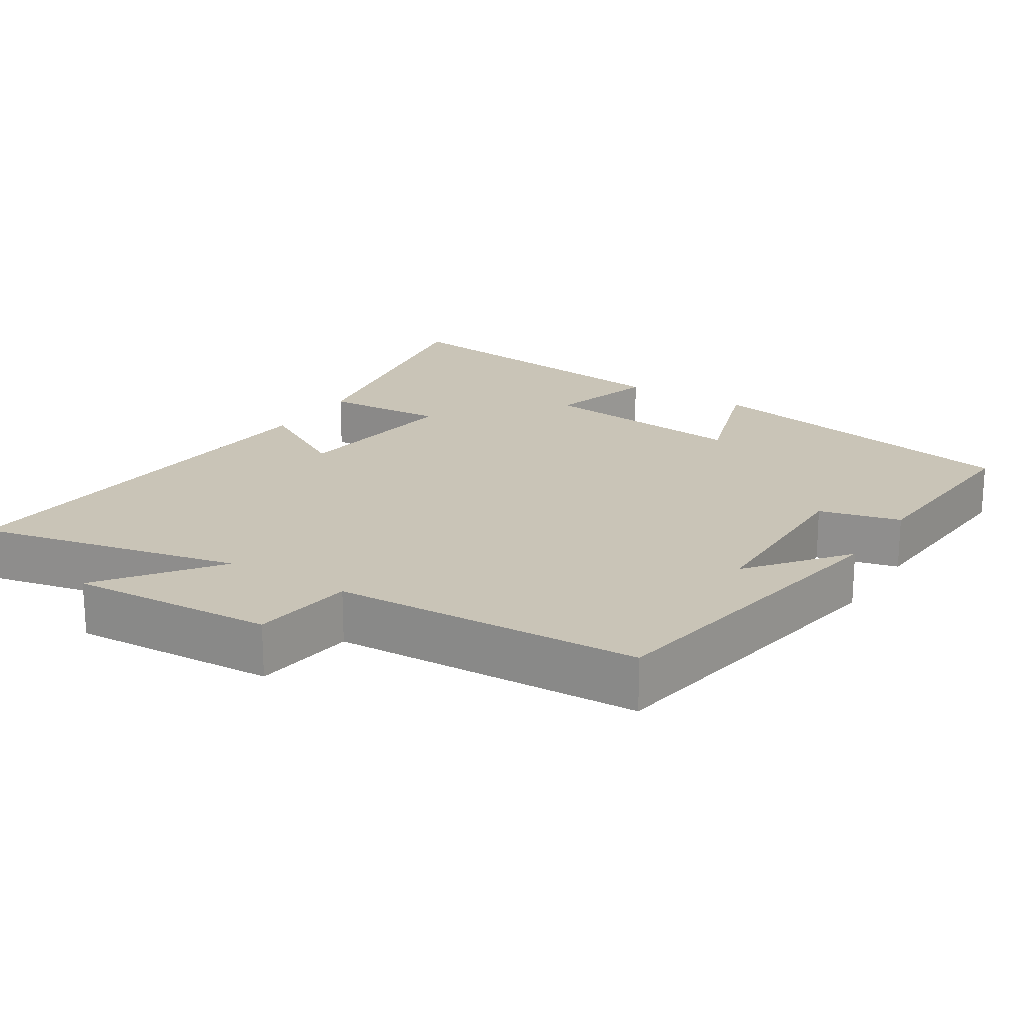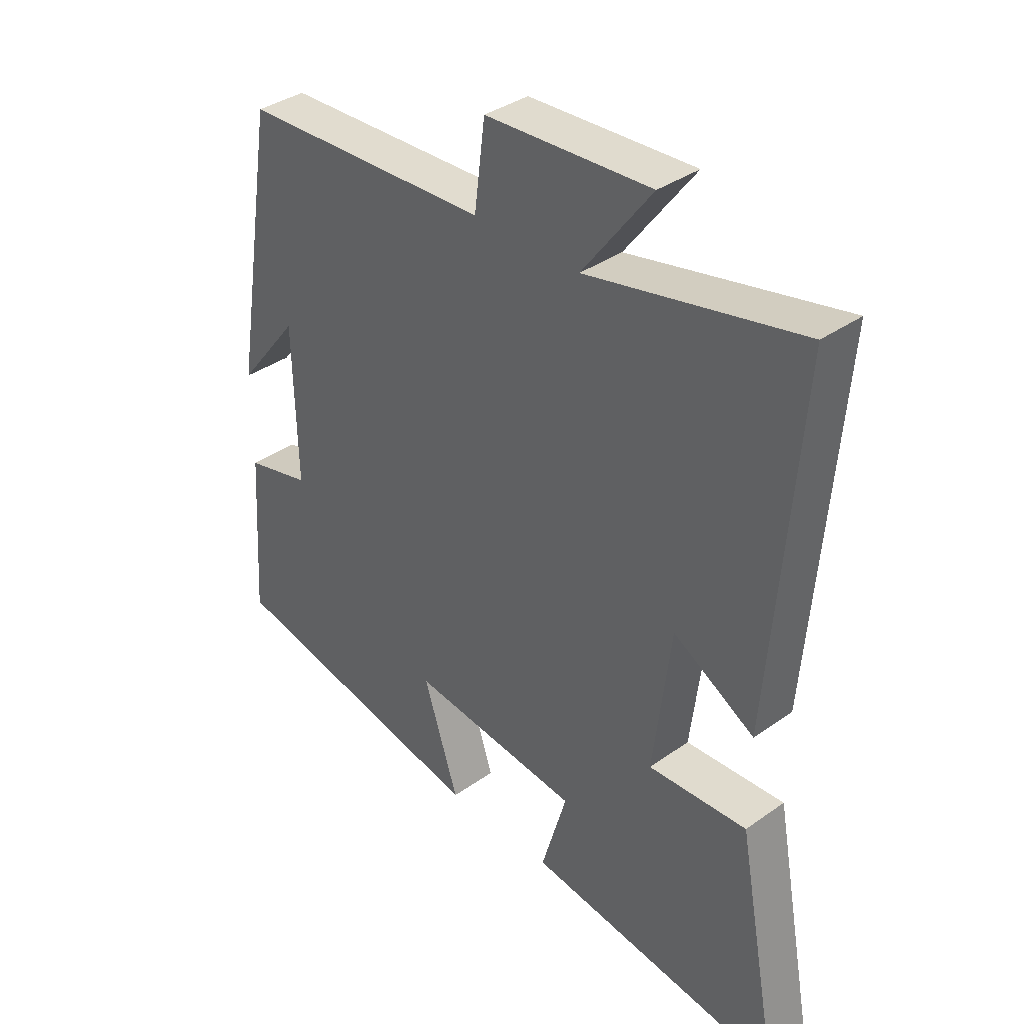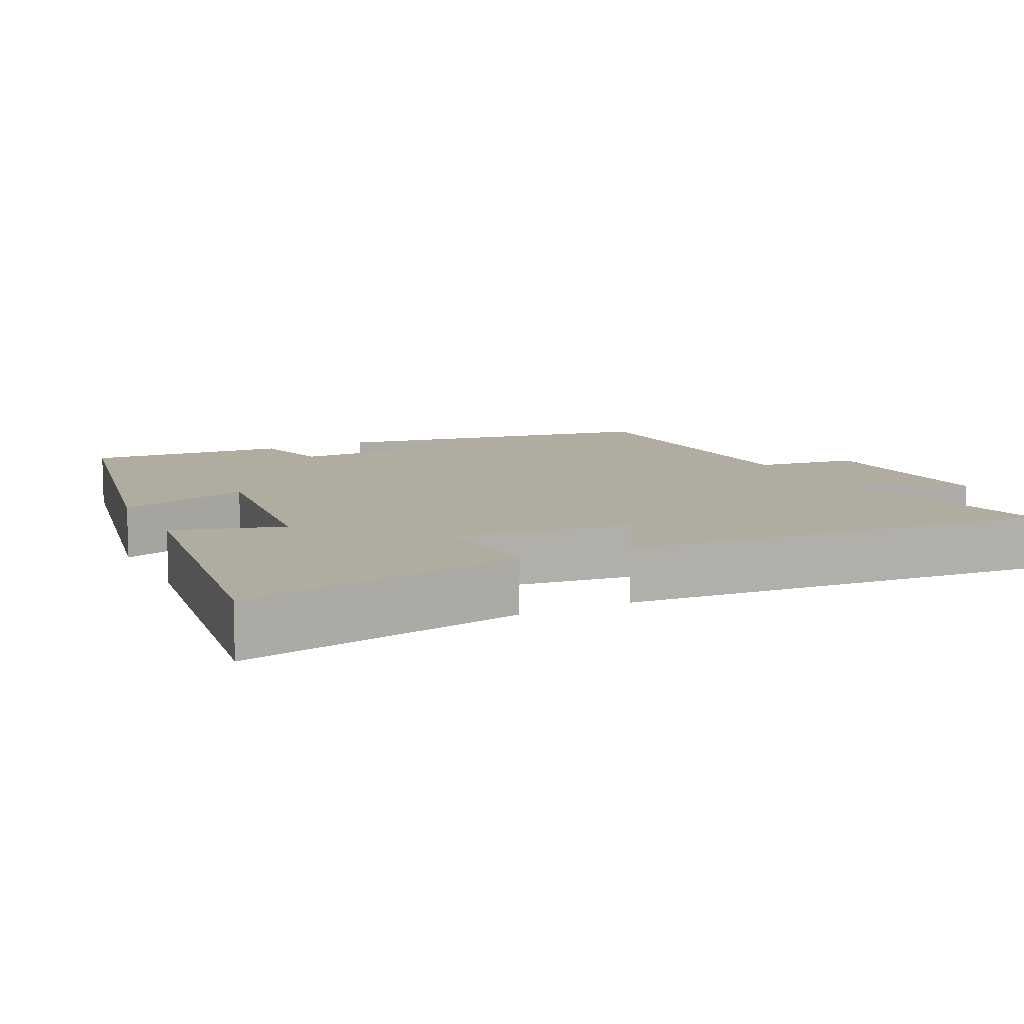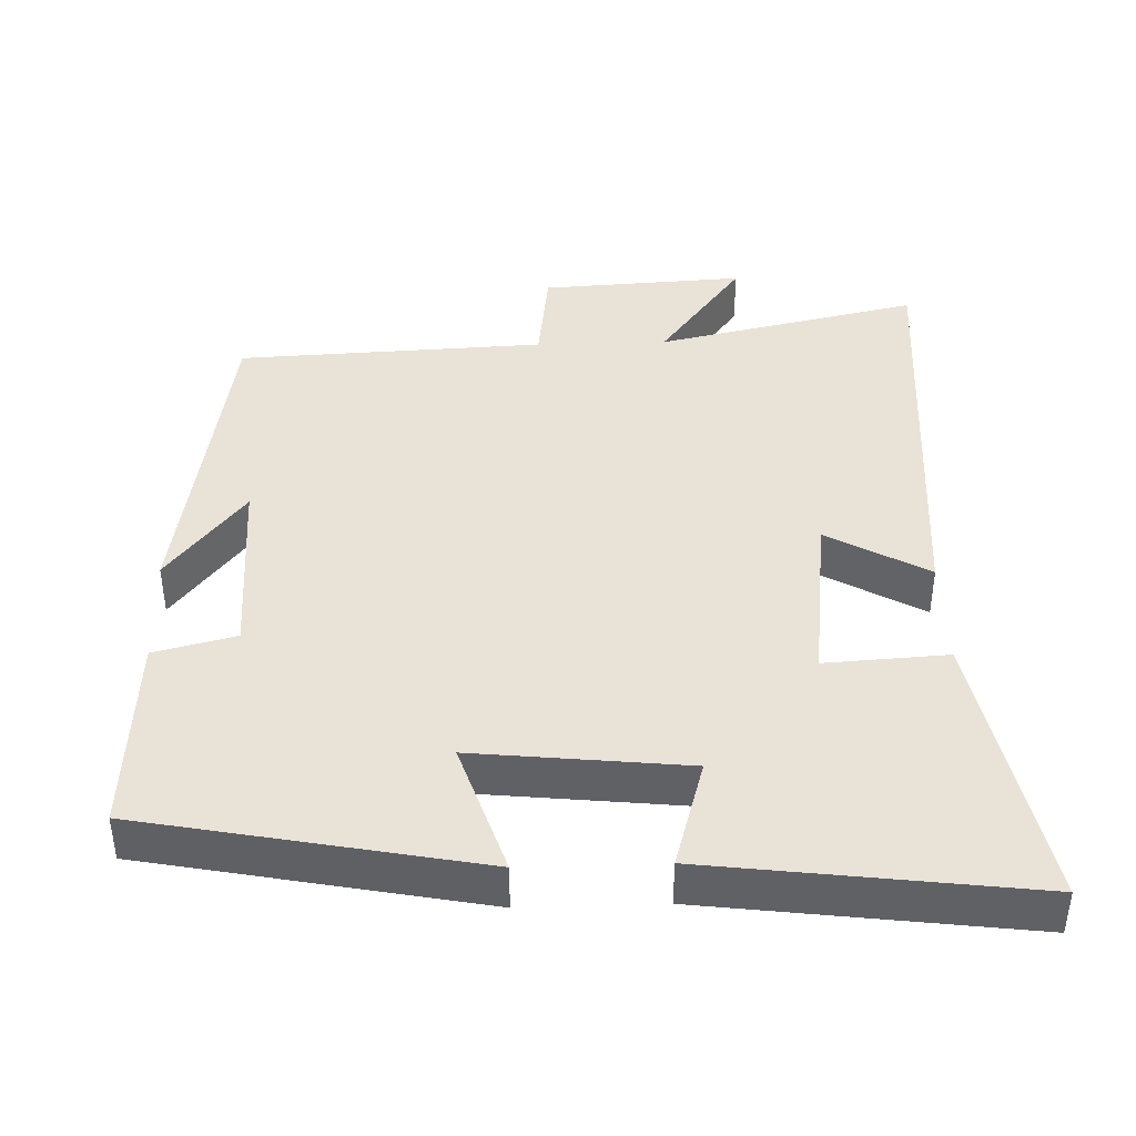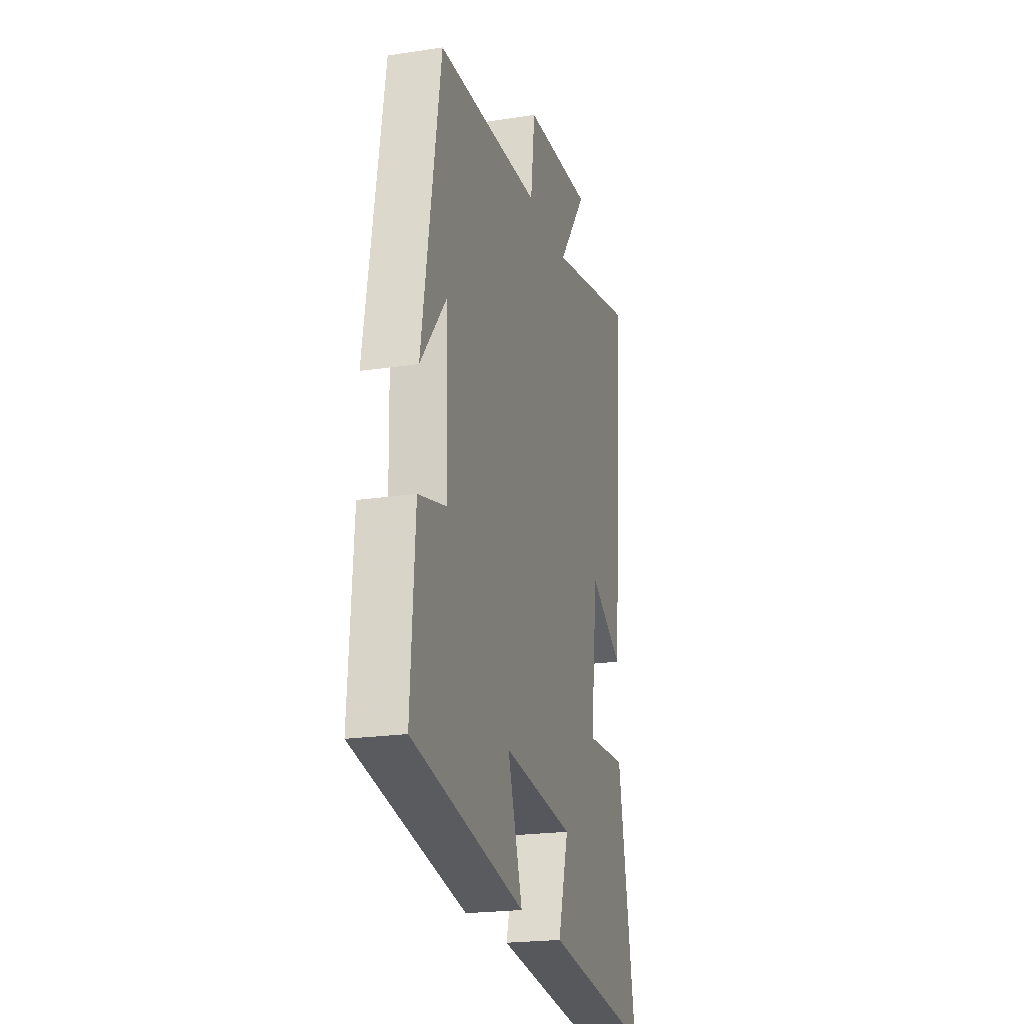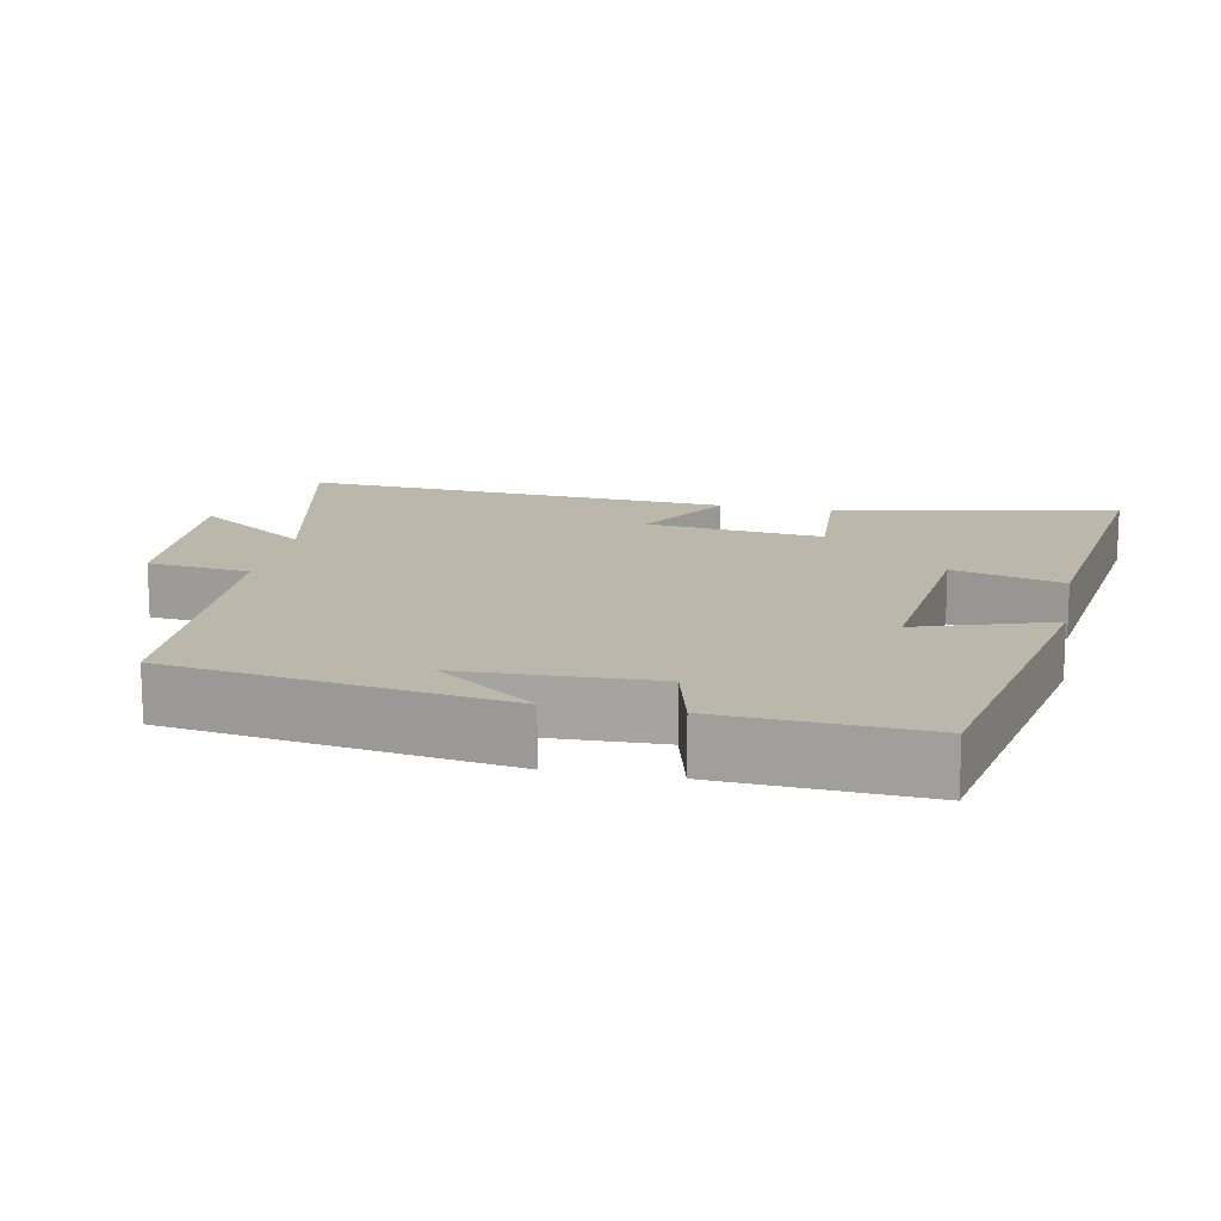
<metadata>
{"format":"obj","ext":"obj","renderer":"f3d","projection":"perspective","resolution":1024,"background":"white","views":[{"elev":19.9,"azim":32.4,"up":"+Y"},{"elev":36.8,"azim":-132.5,"up":"+Z"},{"elev":10.1,"azim":-115.8,"up":"+Y"},{"elev":41.4,"azim":178.1,"up":"+Y"},{"elev":-21.4,"azim":105.1,"up":"+Z"},{"elev":14.4,"azim":101.0,"up":"+Y"}]}
</metadata>
<code>
v 0.518 0.07 -0.409
v 0.057 0.07 -0.5
v 0.117 0.07 -0.317
v -0.175 0.07 -0.349
v -0.131 0.07 -0.5
v -0.574 0.07 -0.558
v -0.5 0.07 -0.168
v -0.331 0.07 -0.178
v -0.361 0.07 0.066
v -0.5 0.07 -0.014
v -0.546 0.07 0.58
v -0.182 0.07 0.5
v -0.3 0.07 0.658
v -0.018 0.07 0.642
v 0 0.07 0.5
v 0.425 0.07 0.481
v 0.5 0.07 0.024
v 0.394 0.07 0.158
v 0.388 0.07 -0.104
v 0.5 0.07 -0.132
v 0.518 0 -0.409
v 0.057 0 -0.5
v 0.117 0 -0.317
v -0.175 0 -0.349
v -0.131 0 -0.5
v -0.574 0 -0.558
v -0.5 0 -0.168
v -0.331 0 -0.178
v -0.361 0 0.066
v -0.5 0 -0.014
v -0.546 0 0.58
v -0.182 0 0.5
v -0.3 0 0.658
v -0.018 0 0.642
v 0 0 0.5
v 0.425 0 0.481
v 0.5 0 0.024
v 0.394 0 0.158
v 0.388 0 -0.104
v 0.5 0 -0.132
f 1 2 3
f 20 1 3
f 19 20 3
f 18 19 3 4
f 16 17 18
f 15 16 18 4
f 12 13 14 15
f 12 15 4
f 9 10 11 12
f 8 9 12 4
f 6 7 8
f 5 6 8
f 4 5 8
f 23 22 21
f 23 21 40
f 23 40 39
f 24 23 39 38
f 38 37 36
f 24 38 36 35
f 35 34 33 32
f 24 35 32
f 32 31 30 29
f 24 32 29 28
f 28 27 26
f 28 26 25
f 28 25 24
f 1 21 22 2
f 2 22 23 3
f 3 23 24 4
f 4 24 25 5
f 5 25 26 6
f 6 26 27 7
f 7 27 28 8
f 8 28 29 9
f 9 29 30 10
f 10 30 31 11
f 11 31 32 12
f 12 32 33 13
f 13 33 34 14
f 14 34 35 15
f 15 35 36 16
f 16 36 37 17
f 17 37 38 18
f 18 38 39 19
f 19 39 40 20
f 20 40 21 1

</code>
